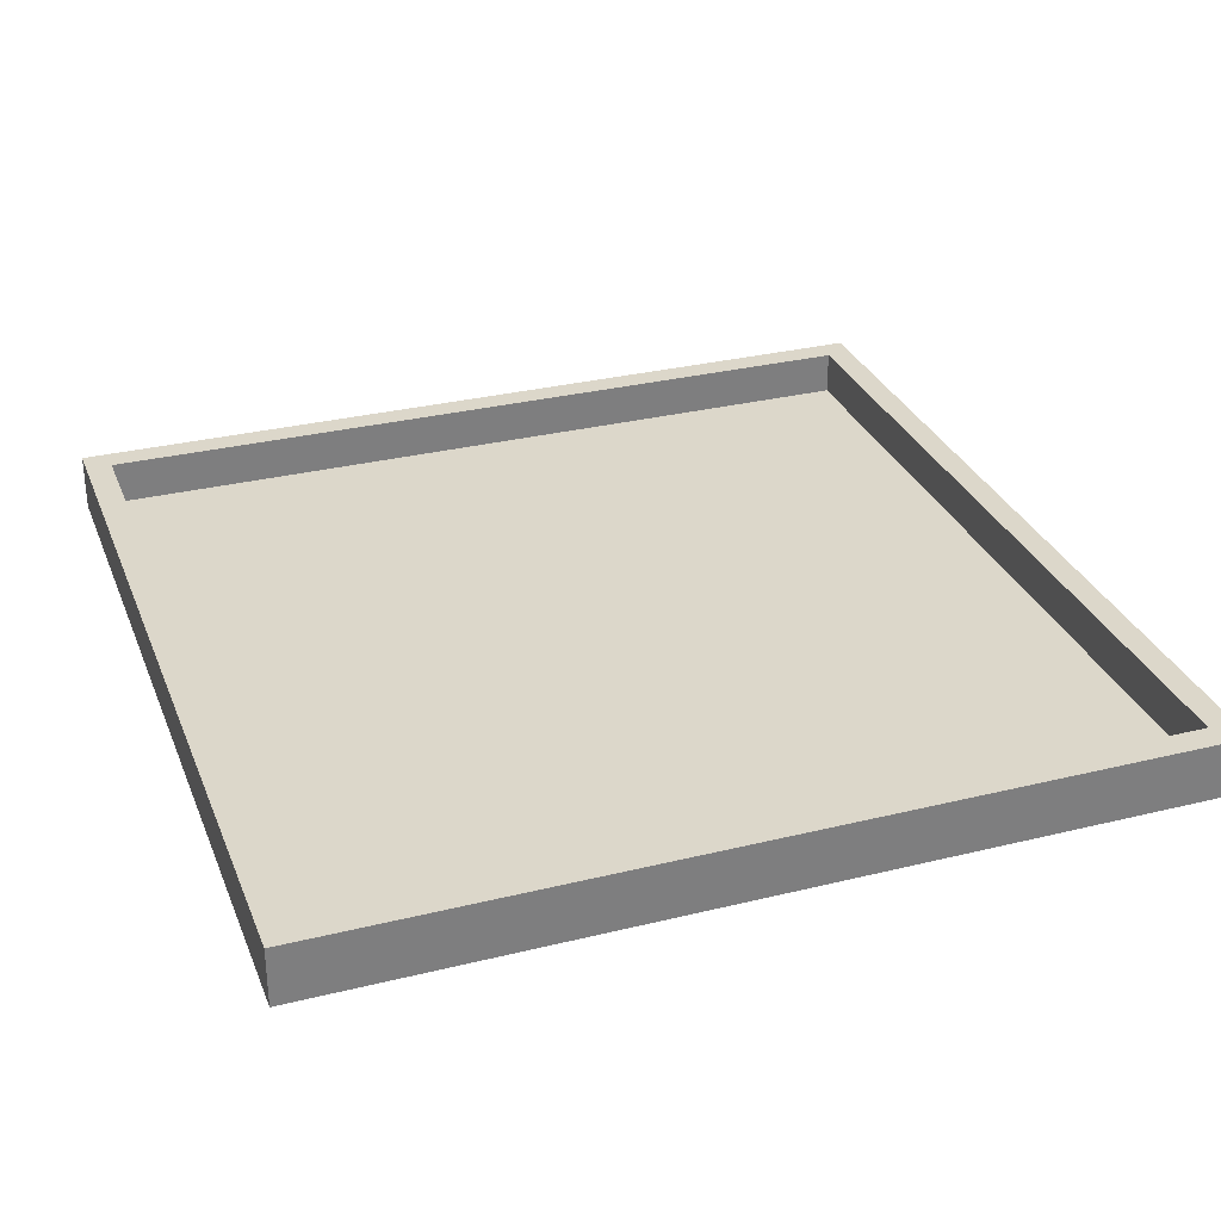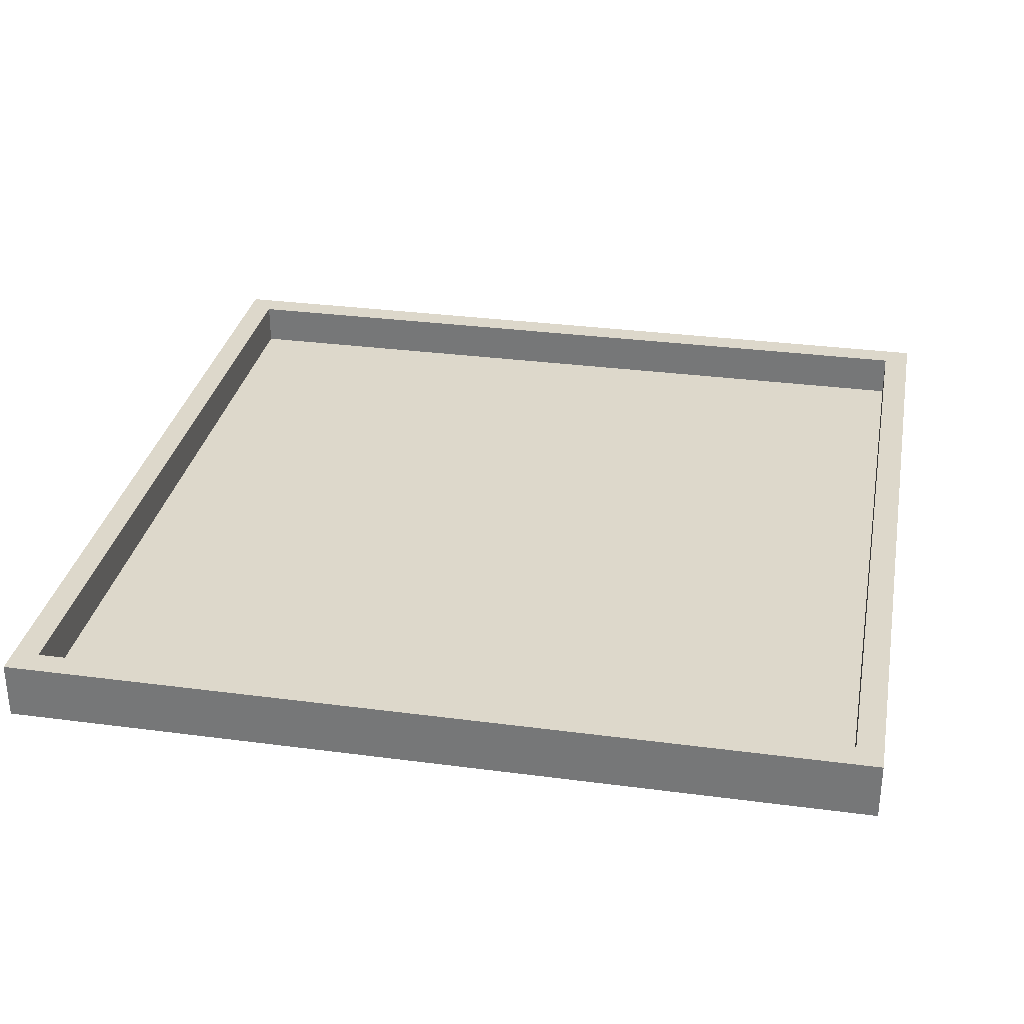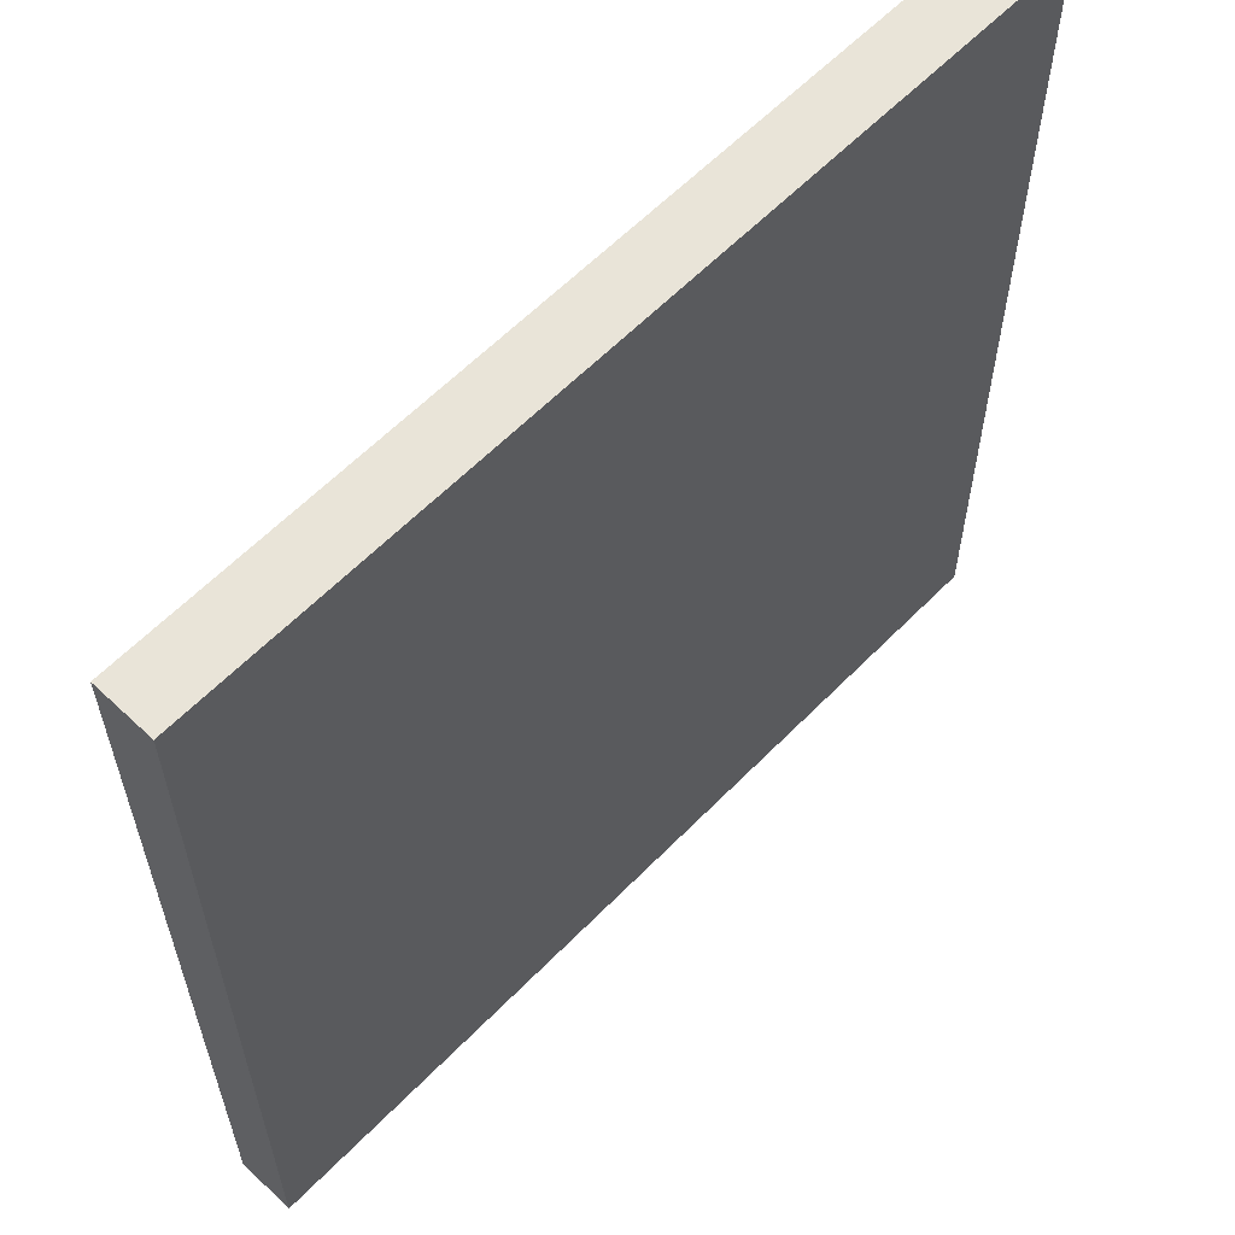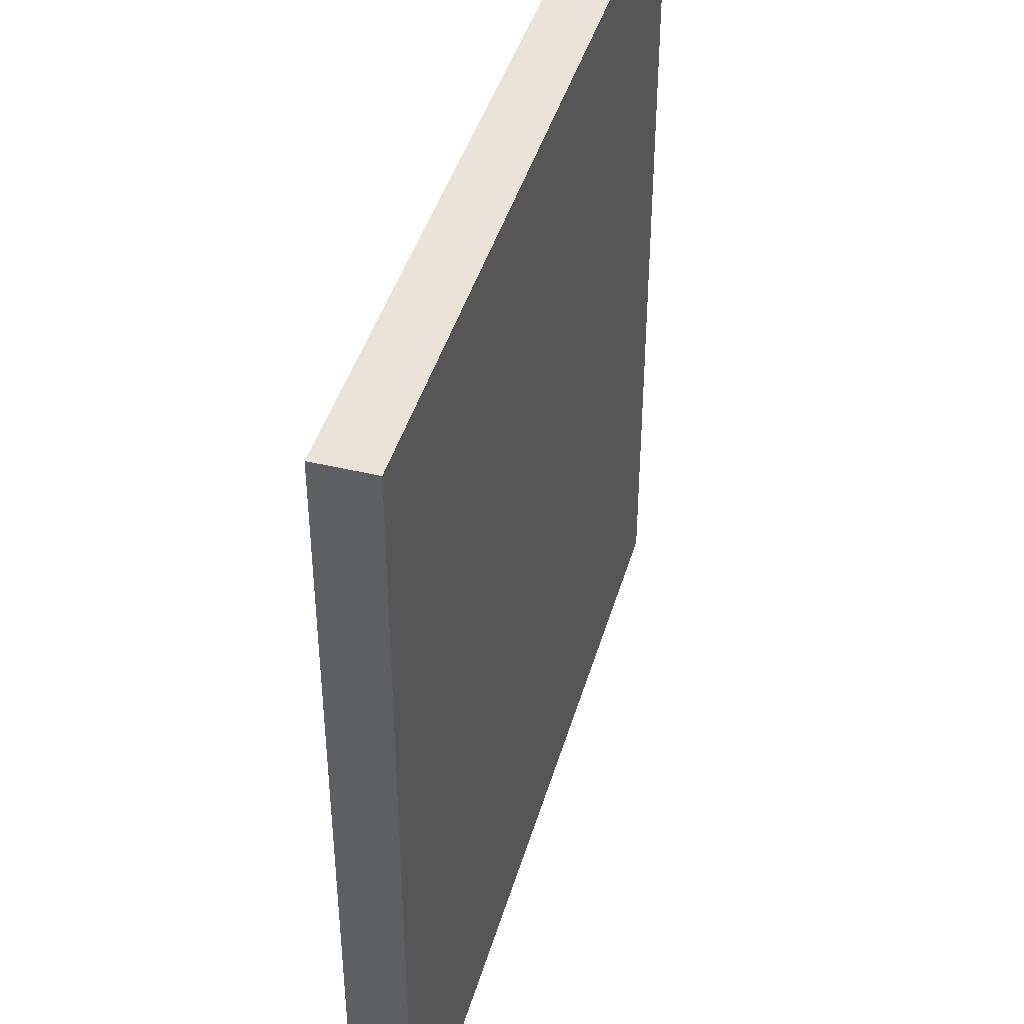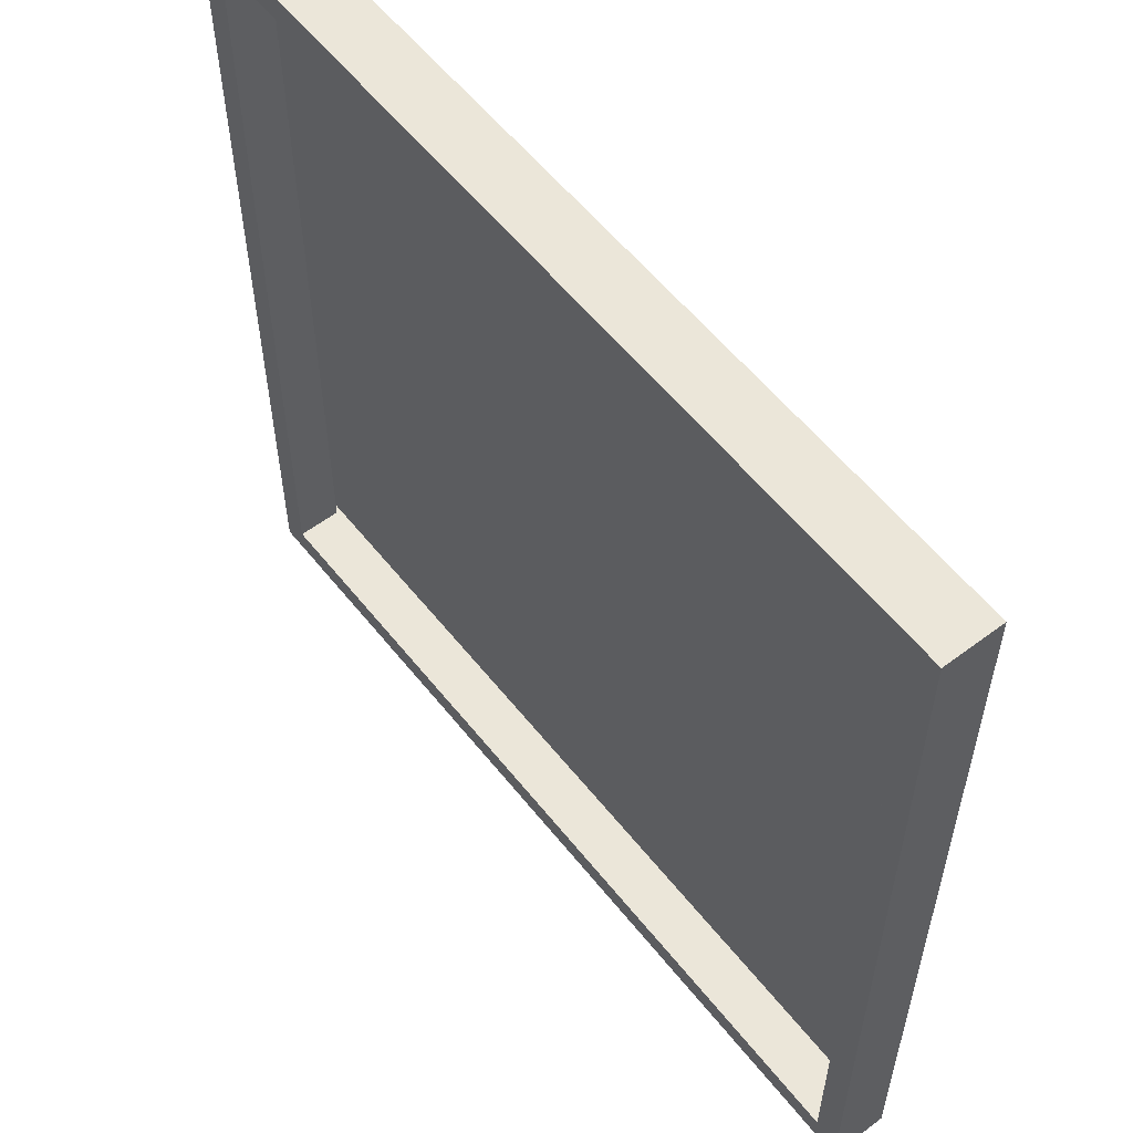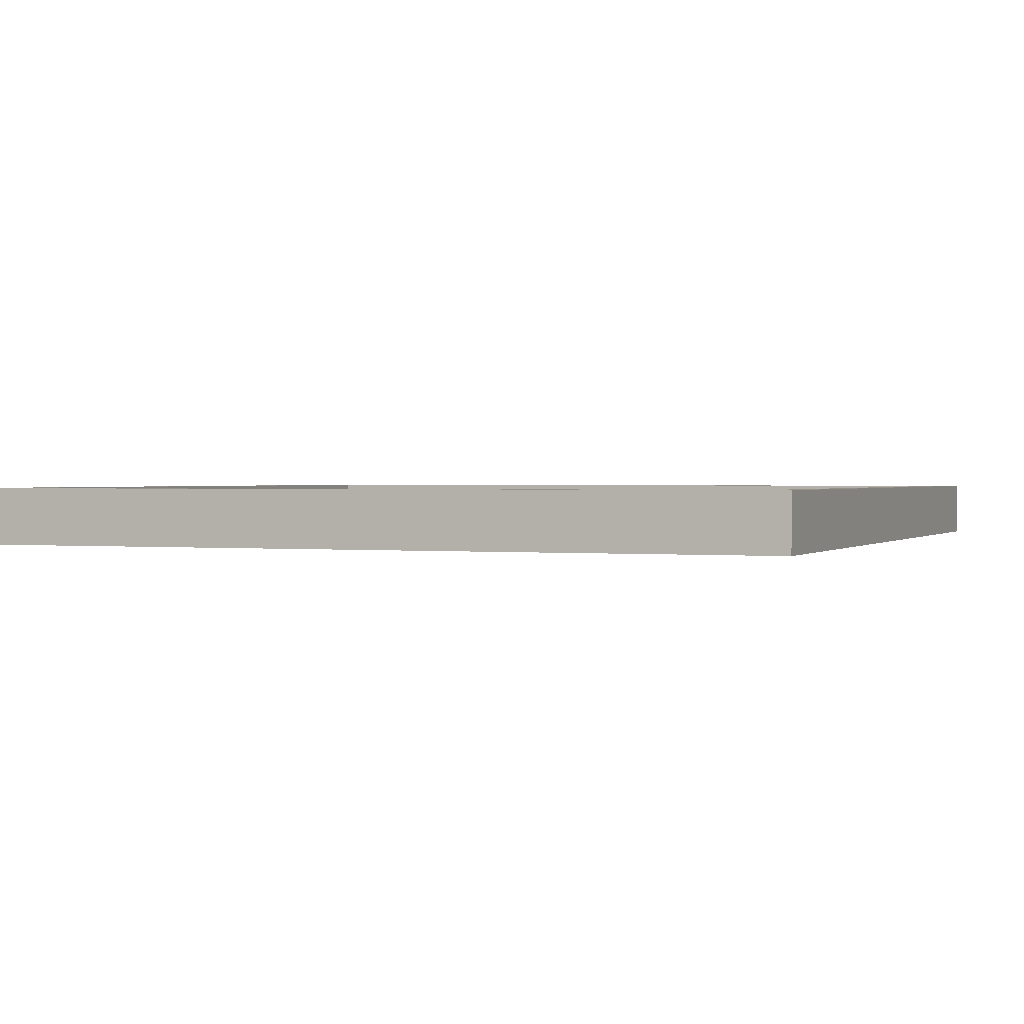
<metadata>
{"format":"obj","ext":"obj","renderer":"f3d","projection":"perspective","resolution":1024,"background":"white","views":[{"elev":30.7,"azim":-109.5,"up":"+Z"},{"elev":31.2,"azim":-169.3,"up":"+Z"},{"elev":60.3,"azim":133.9,"up":"+Y"},{"elev":43.2,"azim":105.9,"up":"+Y"},{"elev":57.1,"azim":52.0,"up":"+Y"},{"elev":1.0,"azim":-68.5,"up":"+Z"}]}
</metadata>
<code>
v -26.86 -0.1613 3.572
v 26.86 -0.1613 3.572
v -26.86 53.55 3.572
v 26.86 53.55 3.572
v -26.86 53.55 -2e-06
v 26.86 53.55 -2e-06
v -26.86 -0.1613 -2e-06
v 26.86 -0.1613 -2e-06
v -25.22 1.473 3.572
v 25.22 1.473 3.572
v 25.22 51.92 3.572
v -25.22 51.92 3.572
v -25.22 1.473 0.8458
v 25.22 1.473 0.8458
v 25.22 51.92 0.8458
v -25.22 51.92 0.8458
f 3 4 6 5
f 5 6 8 7
f 7 8 2 1
f 2 8 6 4
f 7 1 3 5
f 1 2 10 9
f 2 4 11 10
f 4 3 12 11
f 3 1 9 12
f 9 10 14 13
f 10 11 15 14
f 11 12 16 15
f 12 9 13 16

</code>
